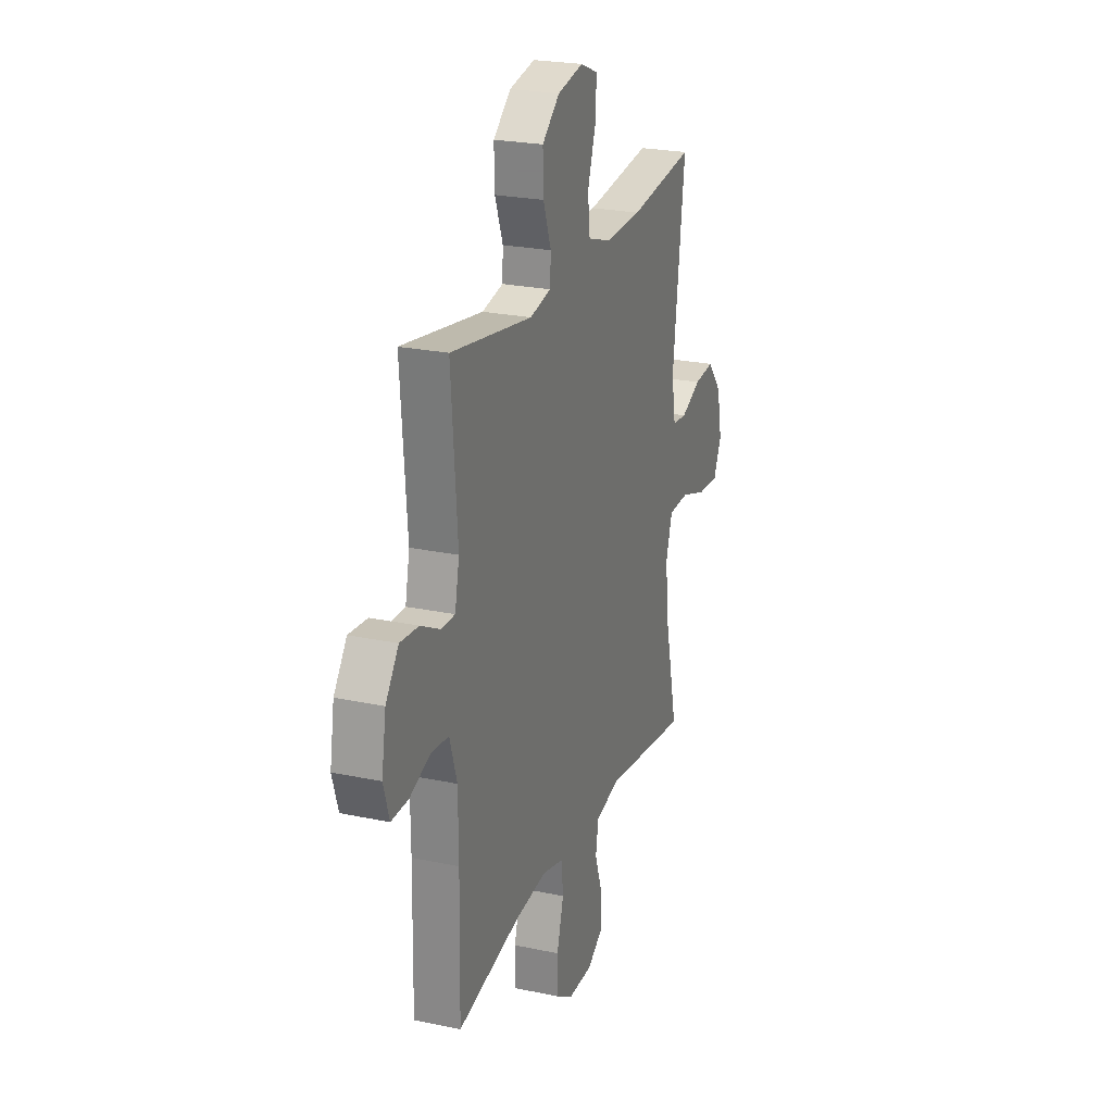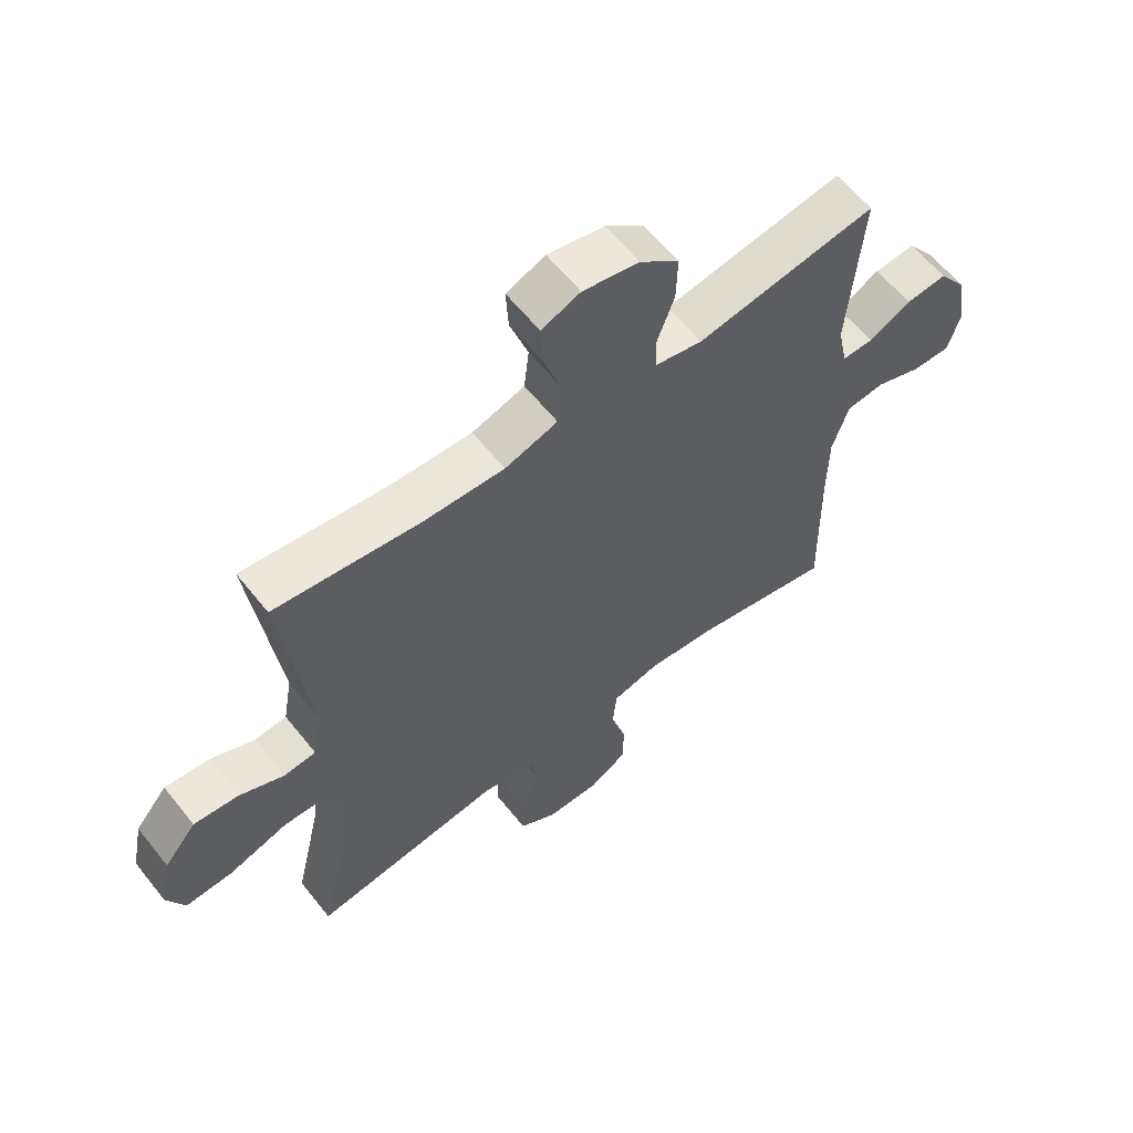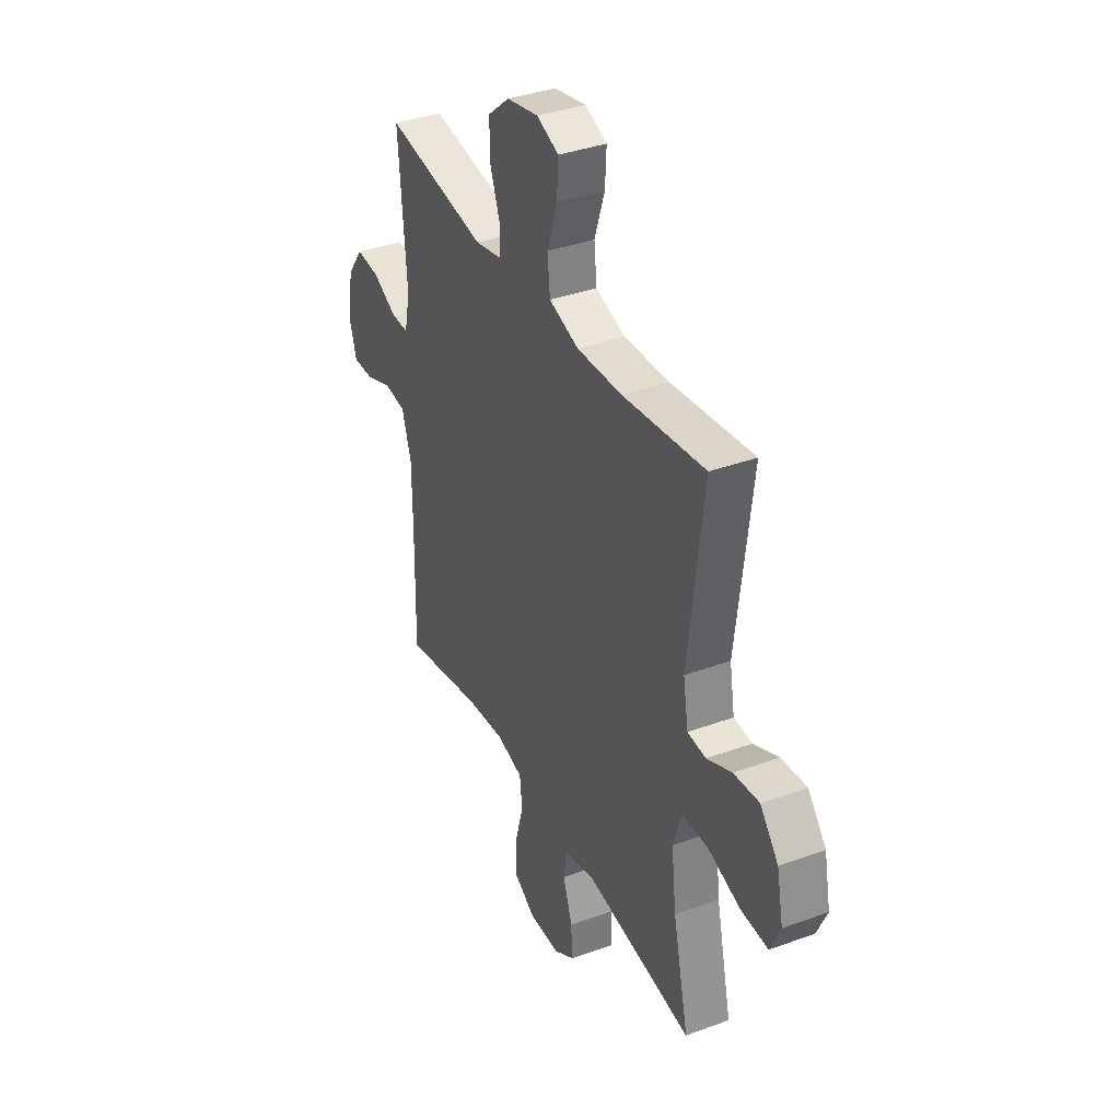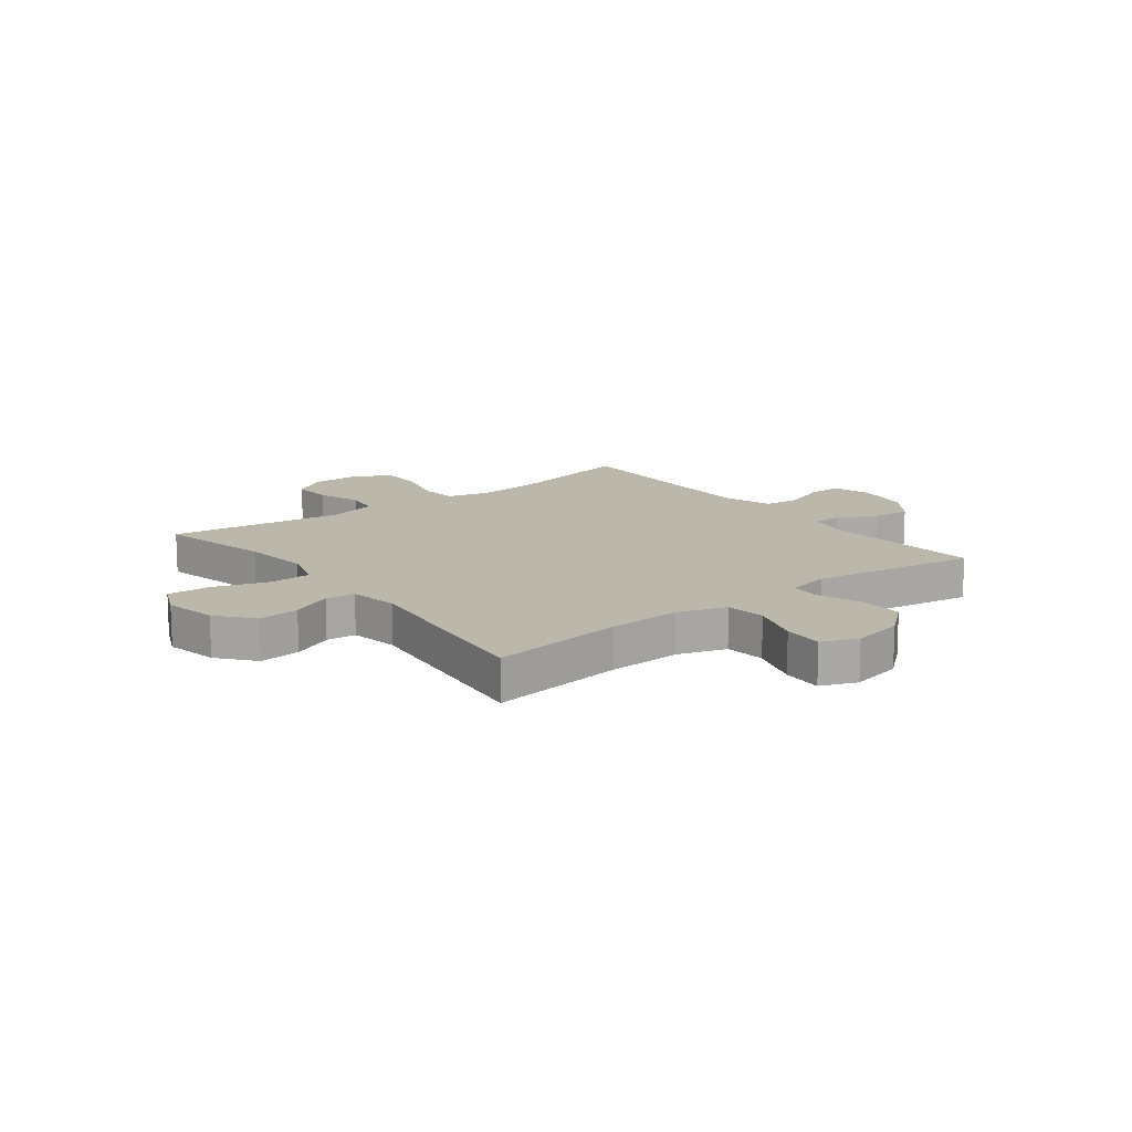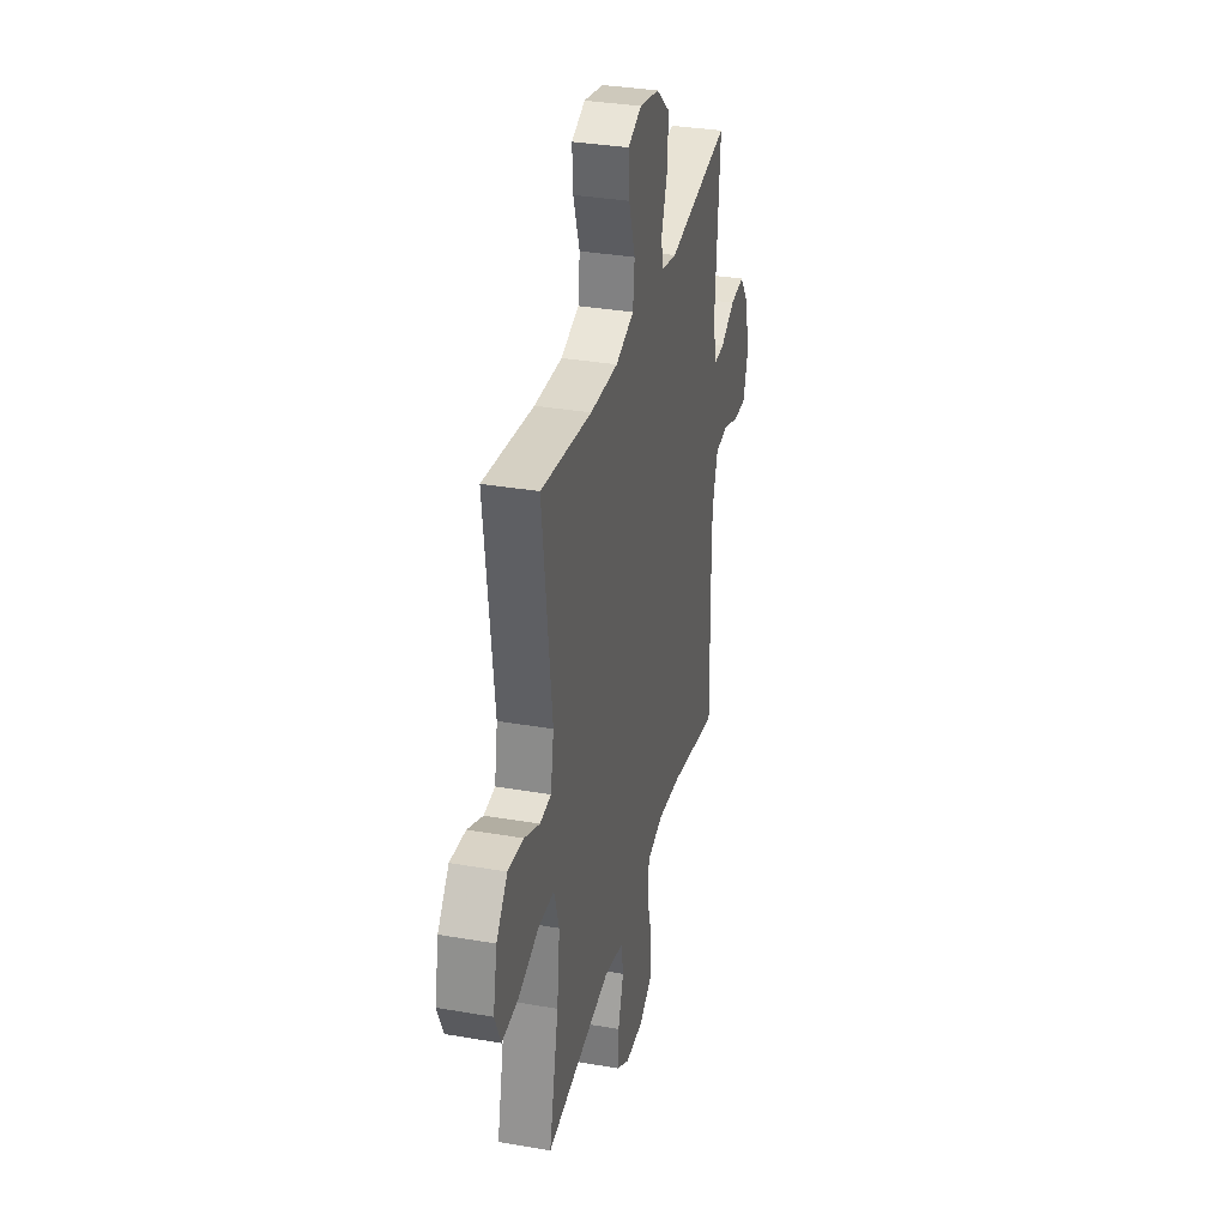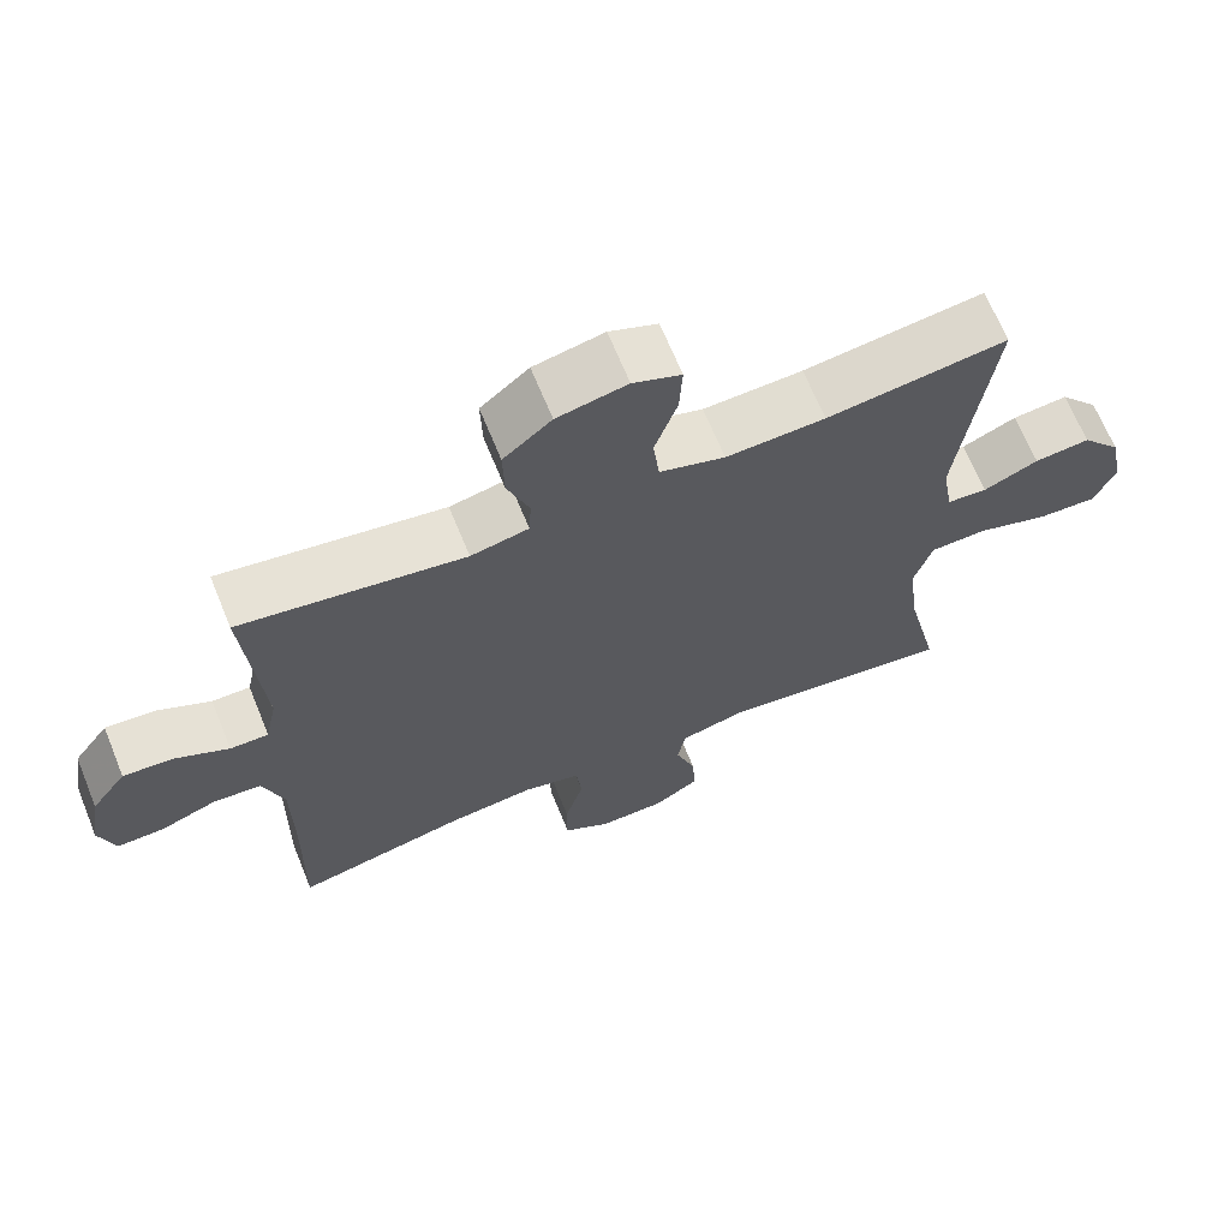
<metadata>
{"format":"obj","ext":"obj","renderer":"f3d","projection":"perspective","resolution":1024,"background":"white","views":[{"elev":23.7,"azim":109.6,"up":"+Z"},{"elev":60.8,"azim":-38.4,"up":"+Z"},{"elev":37.0,"azim":-115.3,"up":"+Z"},{"elev":14.2,"azim":-37.7,"up":"+Y"},{"elev":33.3,"azim":-76.6,"up":"+Z"},{"elev":67.3,"azim":157.8,"up":"+Z"}]}
</metadata>
<code>
v 0.5 0.07 -0.5
v 0.27 0.07 -0.451
v 0.154 0.07 -0.439
v 0.077 0.07 -0.459
v 0.07 0.07 -0.526
v 0.095 0.07 -0.614
v 0.095 0.07 -0.692
v 0.032 0.07 -0.731
v -0.057 0.07 -0.73
v -0.118 0.07 -0.691
v -0.114 0.07 -0.62
v -0.087 0.07 -0.54
v -0.097 0.07 -0.479
v -0.186 0.07 -0.457
v -0.5 0.07 -0.5
v -0.454 0.07 -0.297
v -0.44 0.07 -0.176
v -0.464 0.07 -0.098
v -0.539 0.07 -0.096
v -0.636 0.07 -0.128
v -0.714 0.07 -0.132
v -0.743 0.07 -0.067
v -0.724 0.07 0.027
v -0.671 0.07 0.091
v -0.597 0.07 0.084
v -0.524 0.07 0.051
v -0.471 0.07 0.056
v -0.456 0.07 0.143
v -0.5 0.07 0.5
v -0.26 0.07 0.469
v -0.128 0.07 0.464
v -0.041 0.07 0.492
v -0.033 0.07 0.564
v -0.063 0.07 0.654
v -0.067 0.07 0.726
v -0.003 0.07 0.752
v 0.09 0.07 0.733
v 0.154 0.07 0.679
v 0.152 0.07 0.602
v 0.123 0.07 0.523
v 0.126 0.07 0.468
v 0.203 0.07 0.452
v 0.5 0.07 0.5
v 0.478 0.07 0.215
v 0.494 0.07 0.137
v 0.545 0.07 0.138
v 0.615 0.07 0.174
v 0.683 0.07 0.18
v 0.73 0.07 0.115
v 0.746 0.07 0.018
v 0.725 0.07 -0.051
v 0.663 0.07 -0.05
v 0.586 0.07 -0.021
v 0.523 0.07 -0.028
v 0.496 0.07 -0.113
v 0.495 0.07 -0.241
v 0.5 0 -0.5
v 0.27 0 -0.451
v 0.154 0 -0.439
v 0.077 0 -0.459
v 0.07 0 -0.526
v 0.095 0 -0.614
v 0.095 0 -0.692
v 0.032 0 -0.731
v -0.057 0 -0.73
v -0.118 0 -0.691
v -0.114 0 -0.62
v -0.087 0 -0.54
v -0.097 0 -0.479
v -0.186 0 -0.457
v -0.5 0 -0.5
v -0.454 0 -0.297
v -0.44 0 -0.176
v -0.464 0 -0.098
v -0.539 0 -0.096
v -0.636 0 -0.128
v -0.714 0 -0.132
v -0.743 0 -0.067
v -0.724 0 0.027
v -0.671 0 0.091
v -0.597 0 0.084
v -0.524 0 0.051
v -0.471 0 0.056
v -0.456 0 0.143
v -0.5 0 0.5
v -0.26 0 0.469
v -0.128 0 0.464
v -0.041 0 0.492
v -0.033 0 0.564
v -0.063 0 0.654
v -0.067 0 0.726
v -0.003 0 0.752
v 0.09 0 0.733
v 0.154 0 0.679
v 0.152 0 0.602
v 0.123 0 0.523
v 0.126 0 0.468
v 0.203 0 0.452
v 0.5 0 0.5
v 0.478 0 0.215
v 0.494 0 0.137
v 0.545 0 0.138
v 0.615 0 0.174
v 0.683 0 0.18
v 0.73 0 0.115
v 0.746 0 0.018
v 0.725 0 -0.051
v 0.663 0 -0.05
v 0.586 0 -0.021
v 0.523 0 -0.028
v 0.496 0 -0.113
v 0.495 0 -0.241
f 50 51 52 53
f 50 53 54
f 49 50 54
f 46 47 48 49
f 45 46 49 54
f 44 45 54 55
f 42 43 44
f 41 42 44 55
f 37 38 39 40
f 37 40 41
f 36 37 41
f 33 34 35 36
f 32 33 36 41
f 31 32 41 55
f 28 29 30
f 27 28 30 31
f 23 24 25 26
f 23 26 27
f 22 23 27
f 19 20 21 22
f 18 19 22 27
f 17 18 27 31
f 14 15 16
f 13 14 16 17
f 9 10 11 12
f 7 8 9 12
f 5 6 7 12
f 4 5 12 13
f 3 4 13 17
f 56 1 2
f 17 31 55 56
f 2 3 17 56
f 109 108 107 106
f 110 109 106
f 110 106 105
f 105 104 103 102
f 110 105 102 101
f 111 110 101 100
f 100 99 98
f 111 100 98 97
f 96 95 94 93
f 97 96 93
f 97 93 92
f 92 91 90 89
f 97 92 89 88
f 111 97 88 87
f 86 85 84
f 87 86 84 83
f 82 81 80 79
f 83 82 79
f 83 79 78
f 78 77 76 75
f 83 78 75 74
f 87 83 74 73
f 72 71 70
f 73 72 70 69
f 68 67 66 65
f 68 65 64 63
f 68 63 62 61
f 69 68 61 60
f 73 69 60 59
f 58 57 112
f 112 111 87 73
f 112 73 59 58
f 1 57 58 2
f 2 58 59 3
f 3 59 60 4
f 4 60 61 5
f 5 61 62 6
f 6 62 63 7
f 7 63 64 8
f 8 64 65 9
f 9 65 66 10
f 10 66 67 11
f 11 67 68 12
f 12 68 69 13
f 13 69 70 14
f 14 70 71 15
f 15 71 72 16
f 16 72 73 17
f 17 73 74 18
f 18 74 75 19
f 19 75 76 20
f 20 76 77 21
f 21 77 78 22
f 22 78 79 23
f 23 79 80 24
f 24 80 81 25
f 25 81 82 26
f 26 82 83 27
f 27 83 84 28
f 28 84 85 29
f 29 85 86 30
f 30 86 87 31
f 31 87 88 32
f 32 88 89 33
f 33 89 90 34
f 34 90 91 35
f 35 91 92 36
f 36 92 93 37
f 37 93 94 38
f 38 94 95 39
f 39 95 96 40
f 40 96 97 41
f 41 97 98 42
f 42 98 99 43
f 43 99 100 44
f 44 100 101 45
f 45 101 102 46
f 46 102 103 47
f 47 103 104 48
f 48 104 105 49
f 49 105 106 50
f 50 106 107 51
f 51 107 108 52
f 52 108 109 53
f 53 109 110 54
f 54 110 111 55
f 55 111 112 56
f 56 112 57 1

</code>
